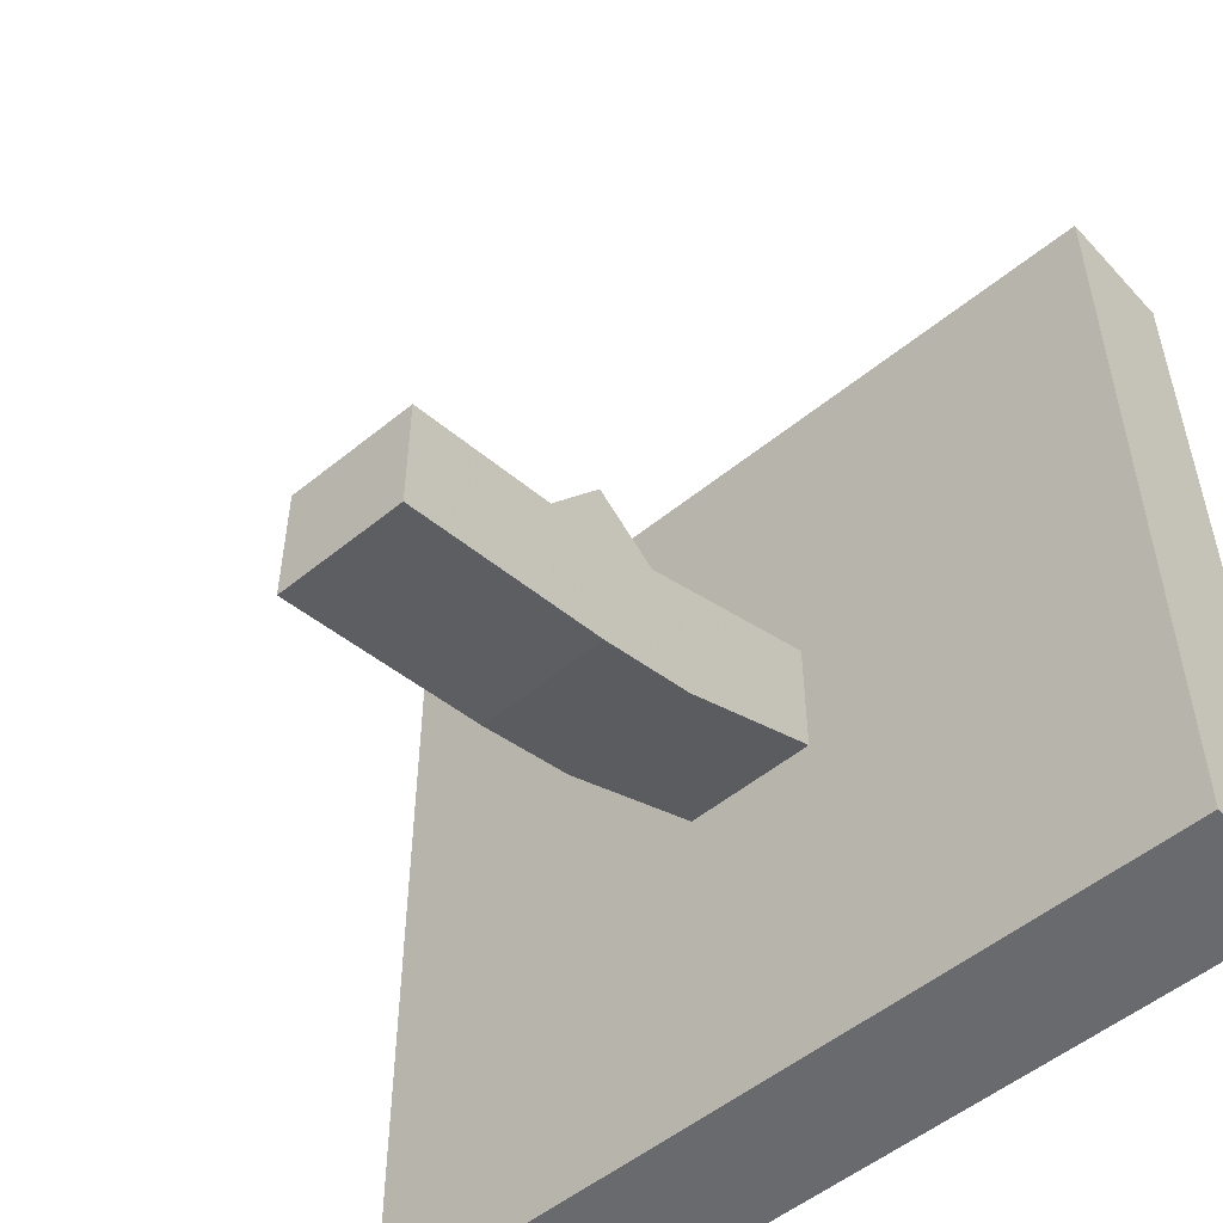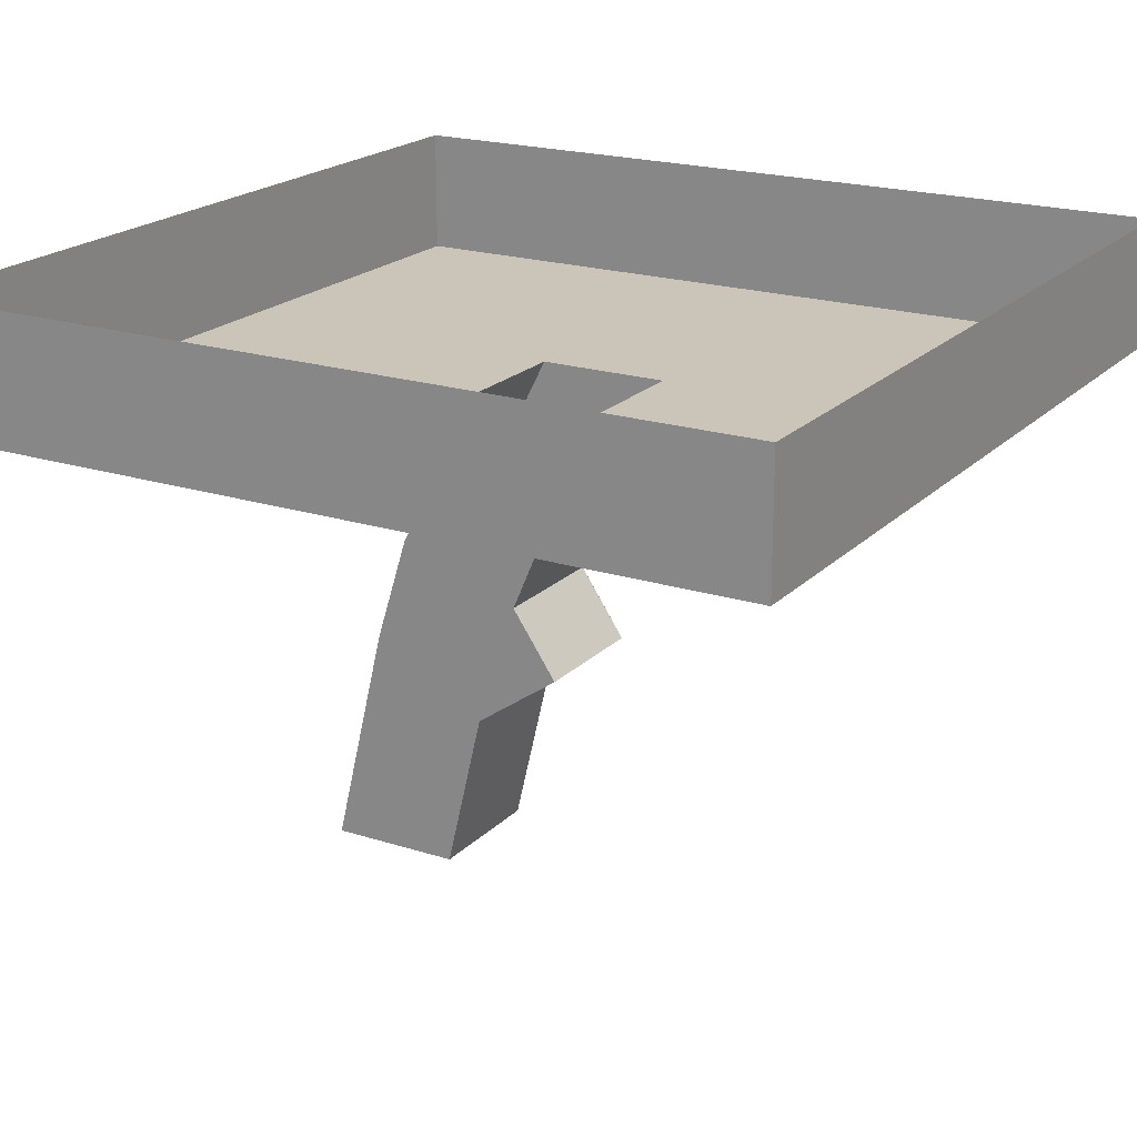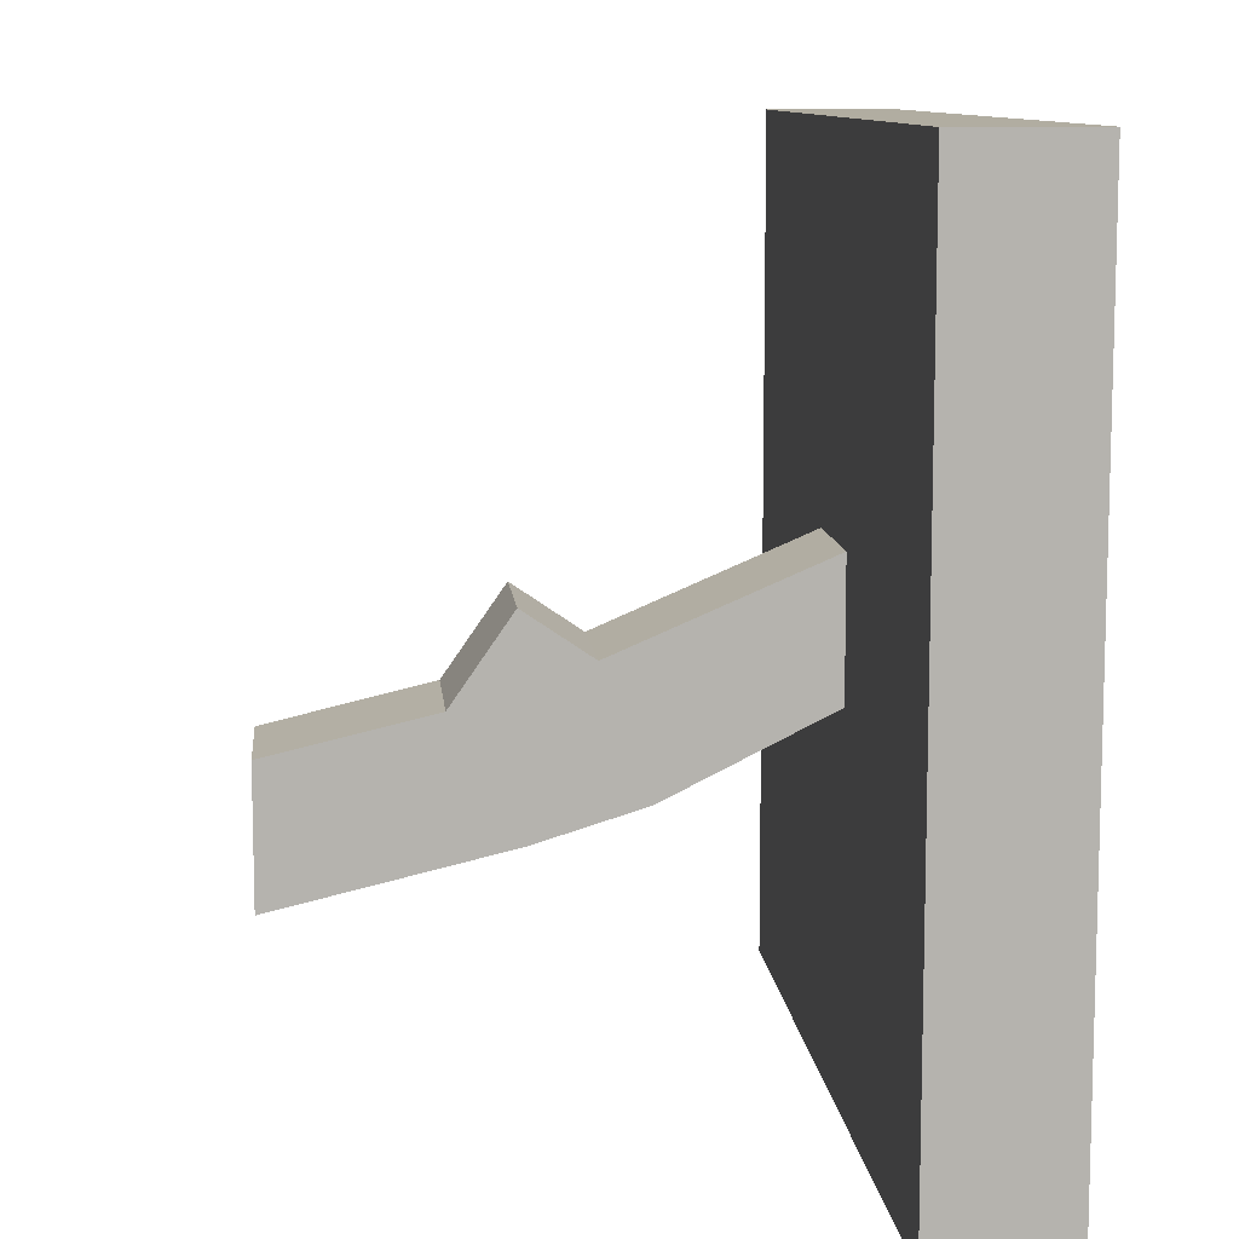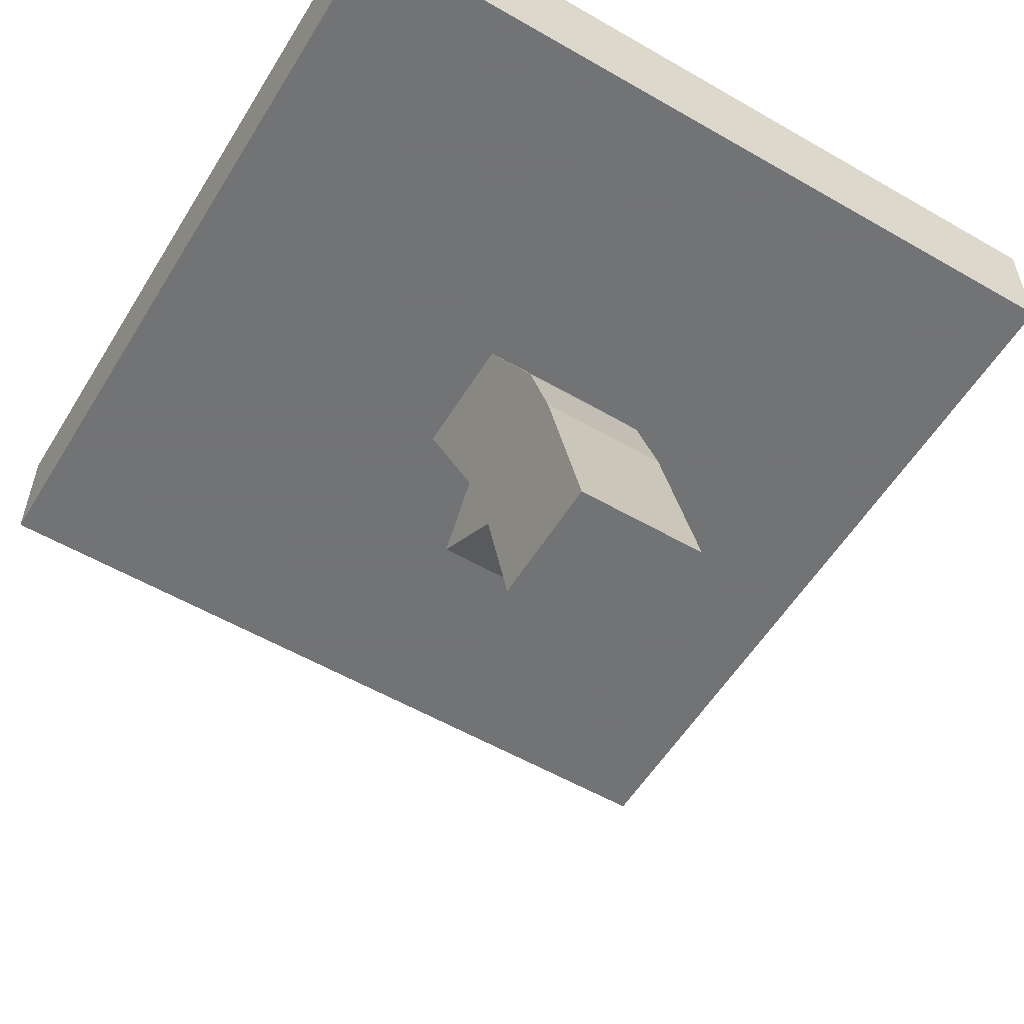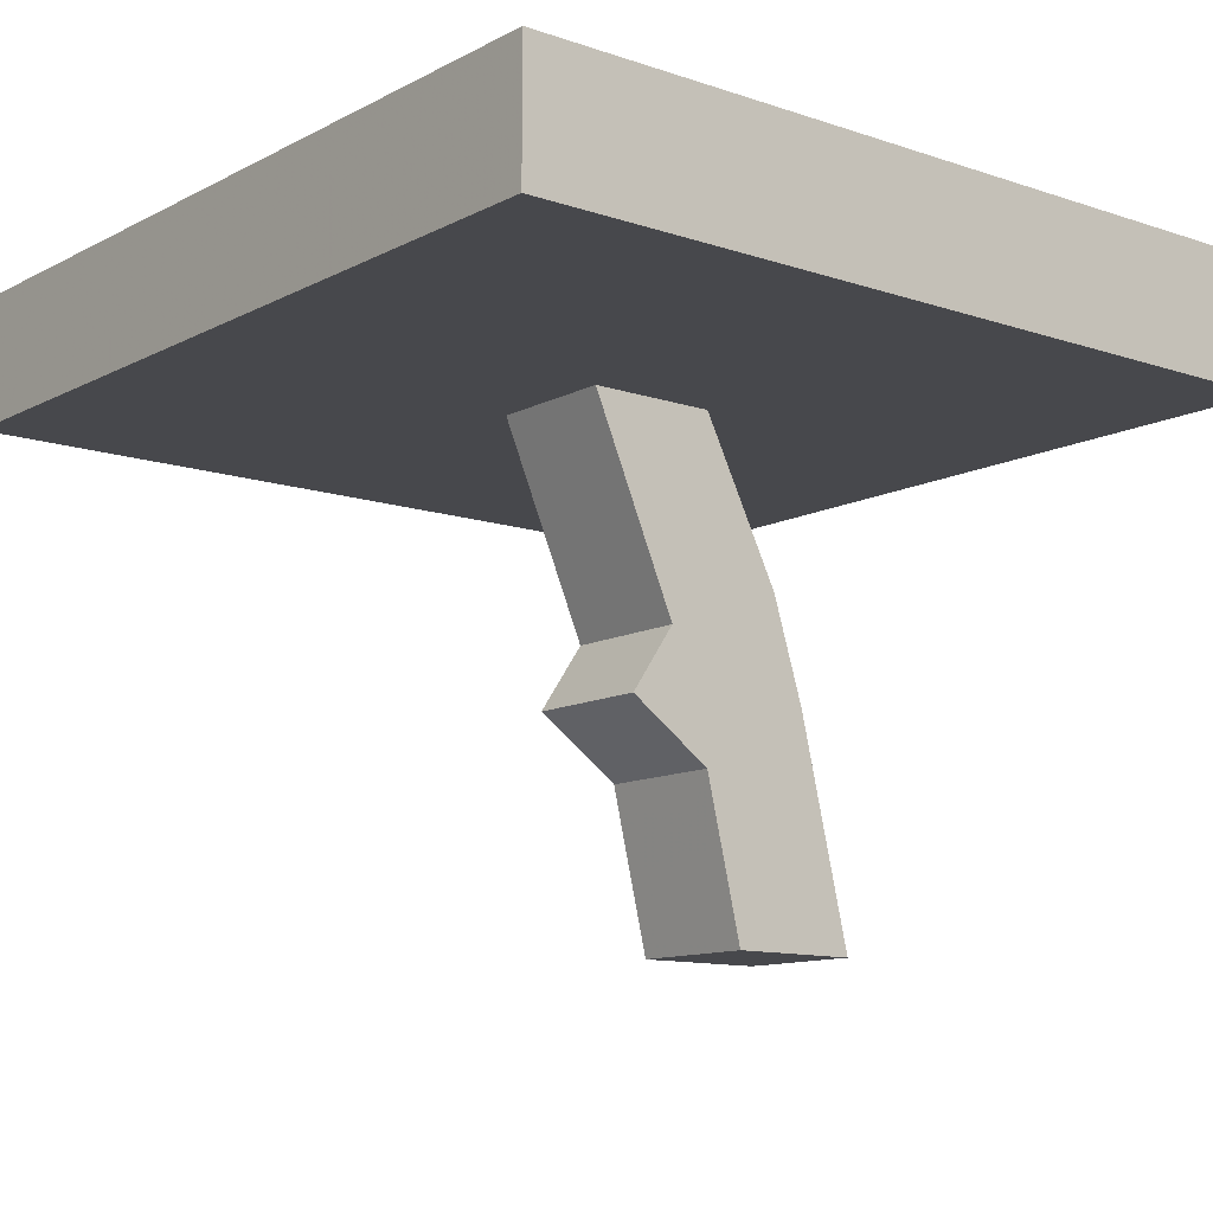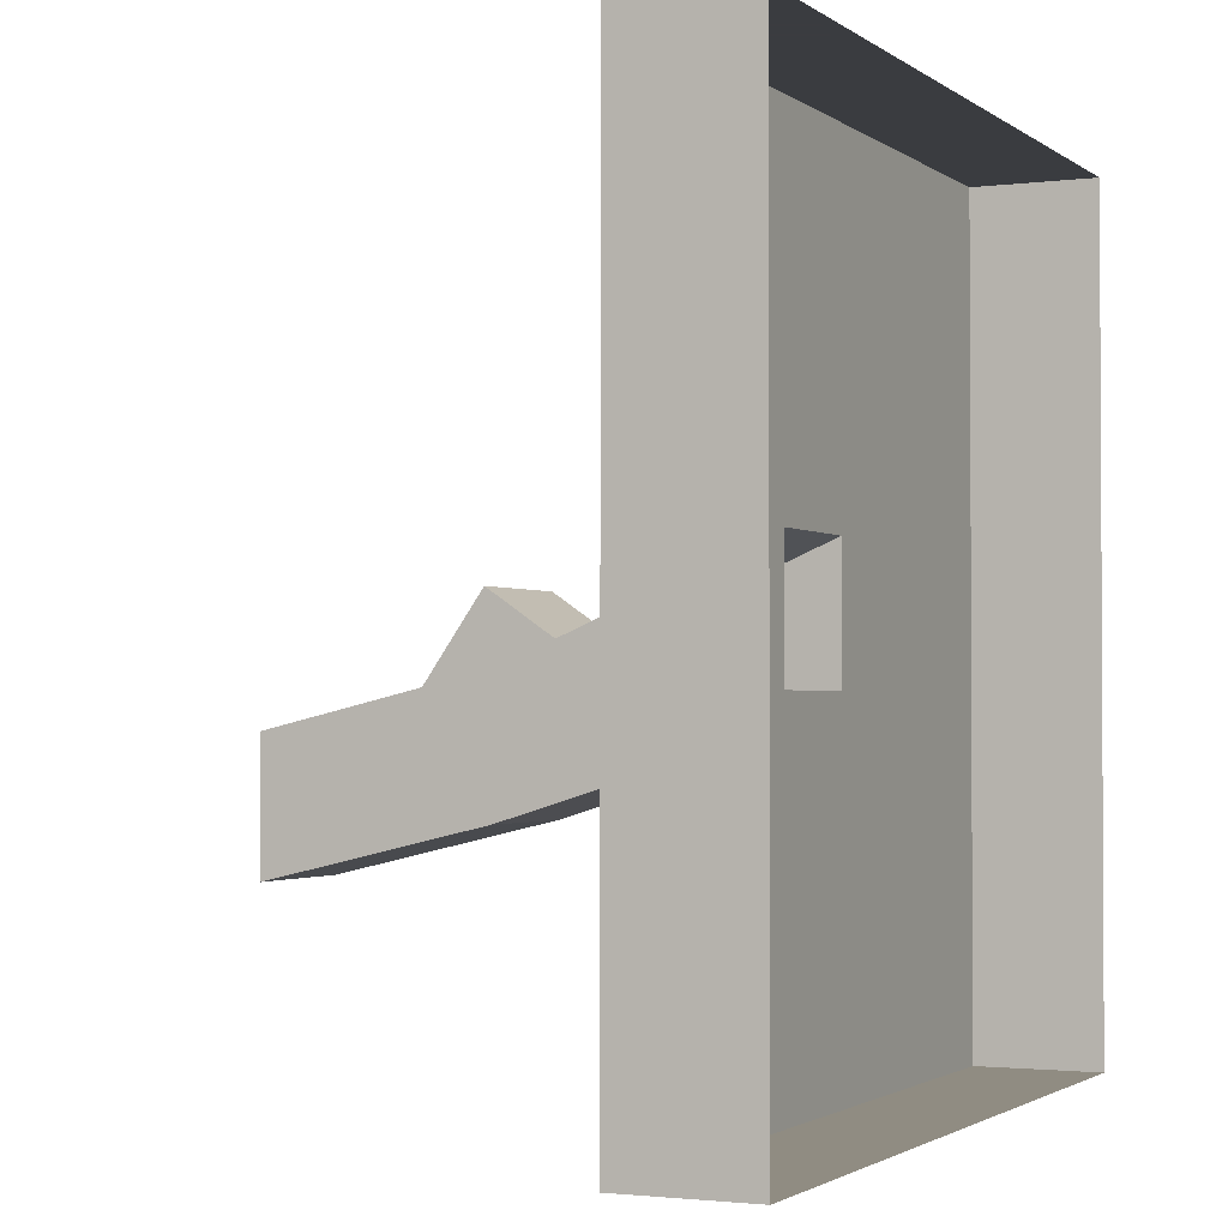
<metadata>
{"format":"obj","ext":"obj","renderer":"f3d","projection":"perspective","resolution":1024,"background":"white","views":[{"elev":-53.0,"azim":-138.9,"up":"+Y"},{"elev":20.3,"azim":120.3,"up":"+Z"},{"elev":10.3,"azim":-95.5,"up":"+Y"},{"elev":-55.9,"azim":-31.2,"up":"+Z"},{"elev":-11.6,"azim":-129.1,"up":"+Z"},{"elev":-1.9,"azim":-65.3,"up":"+Y"}]}
</metadata>
<code>
o Cube.001
v 0.3079 0.4555 0.5011
v -0.3082 0.4555 0.5011
v -0.3082 -0.1606 0.5011
v 0.3079 -0.1606 0.5011
v -0.3082 0.4555 0.4072
v -0.3082 -0.1606 0.4072
v 0.3079 -0.1606 0.4072
v -0.04859 0.09899 0.4072
v 0.0483 0.09899 0.4072
v 0.3079 0.4555 0.4072
v 0.0483 0.004616 0.163
v -0.04859 0.004616 0.163
v -0.04859 -0.02311 0.0456
v 0.0483 -0.02311 0.0456
v 0.0483 0.1959 0.4072
v -0.04859 0.1959 0.4072
v -0.04859 0.07378 0.0456
v 0.0483 0.07378 0.0456
v 0.0483 0.1015 0.163
v -0.04859 0.1015 0.163
v -0.04859 0.01612 0.2117
v -0.04859 0.1644 0.2068
v 0.0483 0.1644 0.2068
v 0.0483 0.01612 0.2117
v 0.0483 0.04011 0.2894
v -0.04859 0.04011 0.2894
v 0.0483 0.131 0.2559
v -0.04859 0.131 0.2559
f 2 5 6 3
f 7 6 8 9
f 10 1 4 7
f 4 3 6 7
f 10 5 2 1
f 11 12 13 14
f 10 7 9 15
f 5 10 15 16
f 6 5 16 8
f 17 18 14 13
f 19 11 14 18
f 20 19 18 17
f 12 20 17 13
f 21 22 20 12
f 22 23 19 20
f 23 24 11 19
f 24 21 12 11
f 25 26 21 24
f 27 25 24 23
f 28 27 23 22
f 26 28 22 21
f 8 16 28 26
f 16 15 27 28
f 15 9 25 27
f 9 8 26 25

</code>
